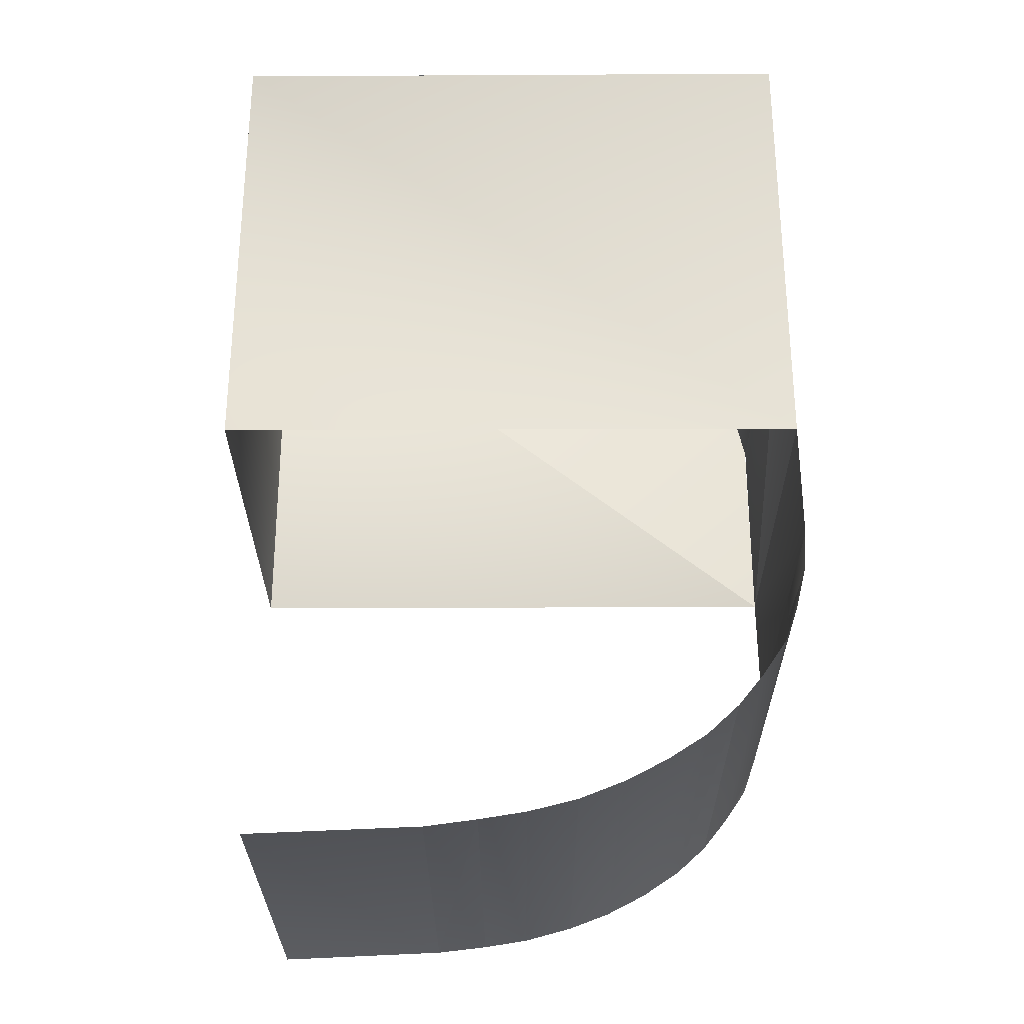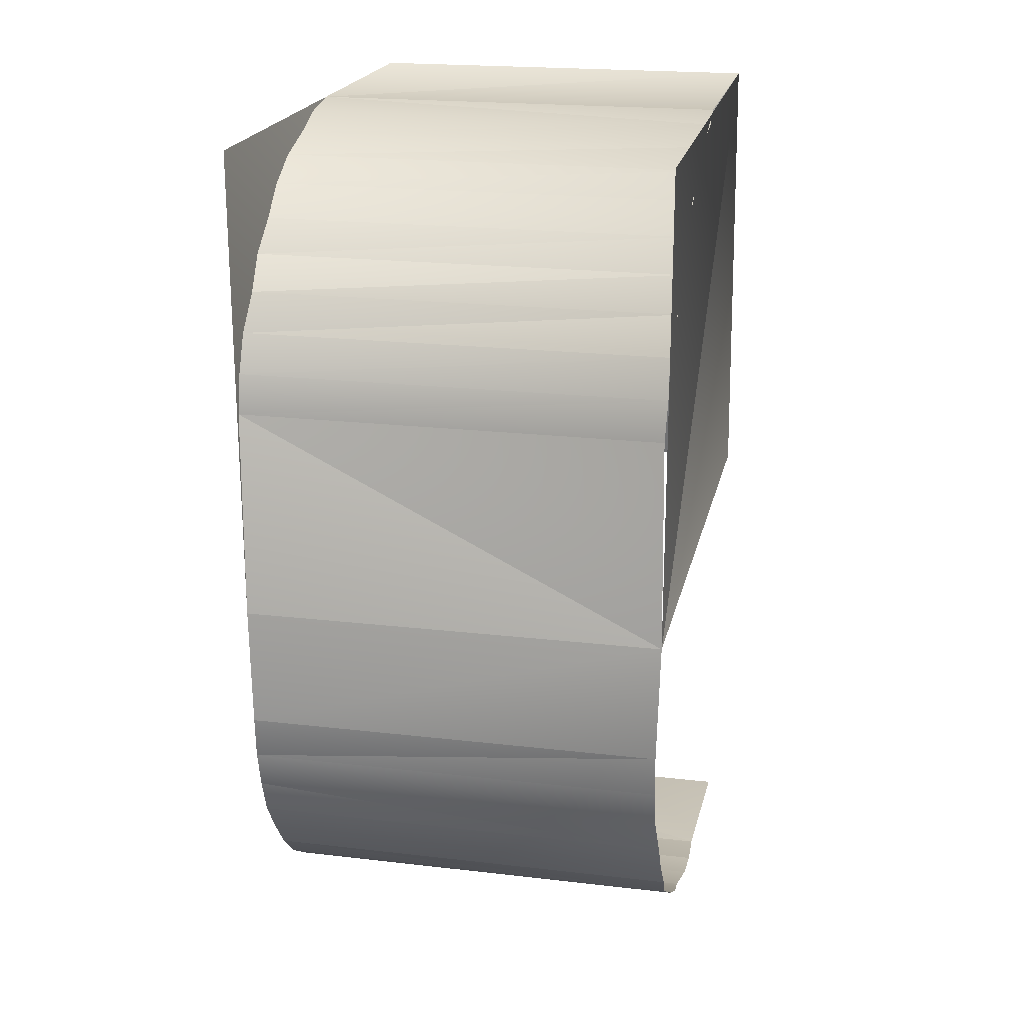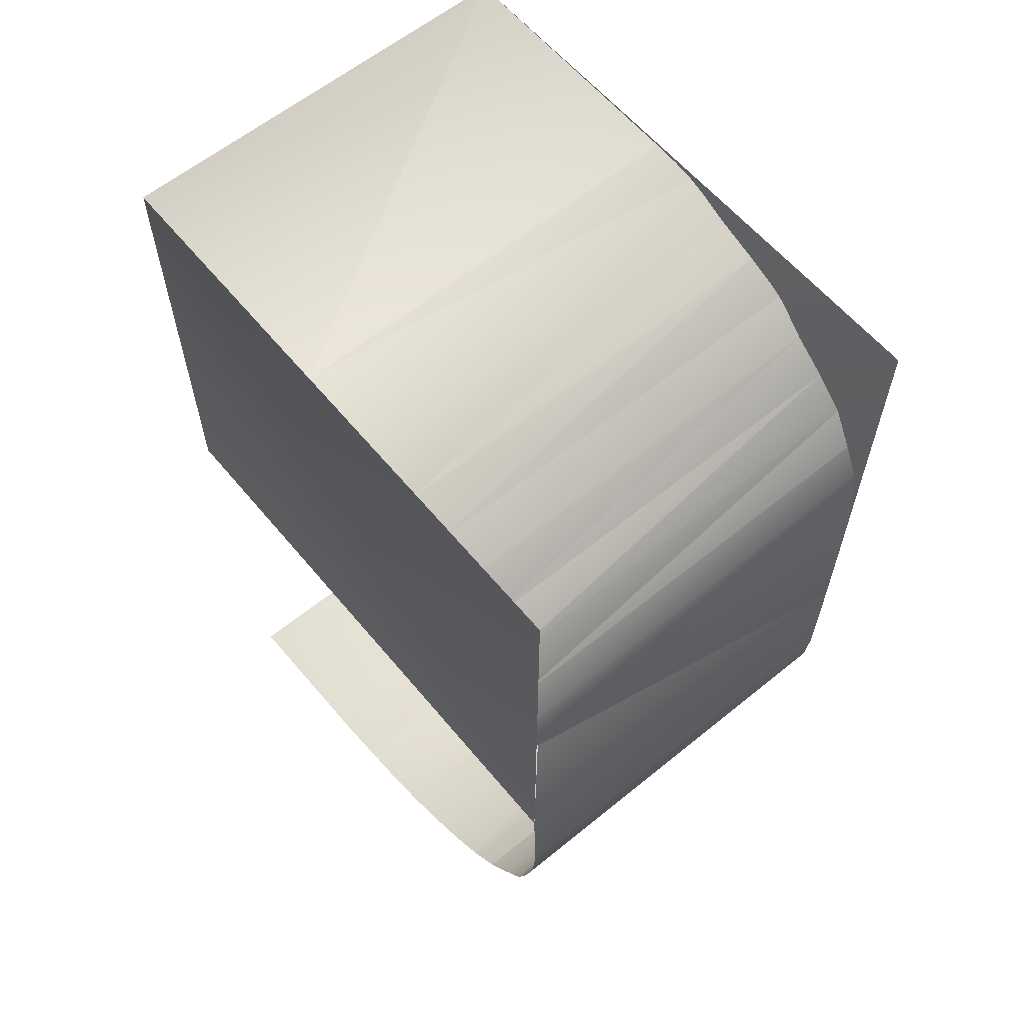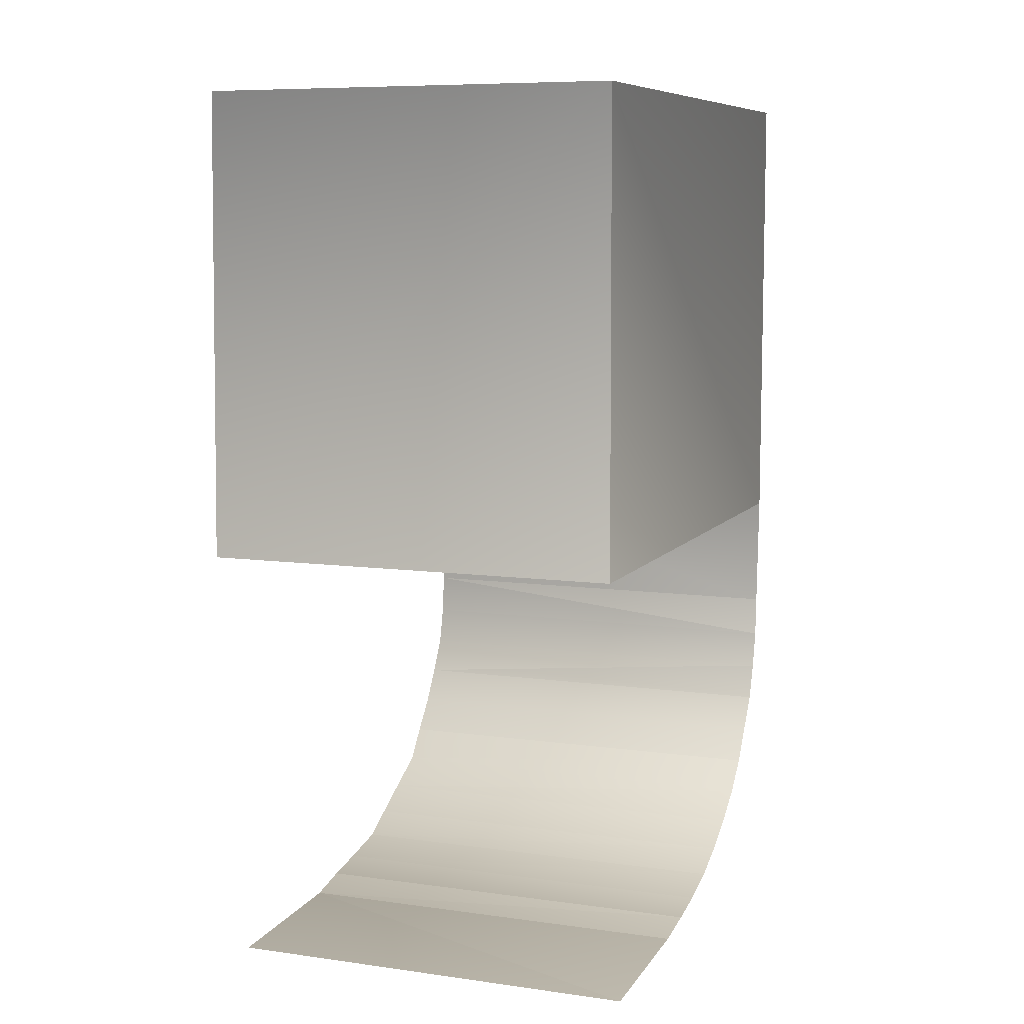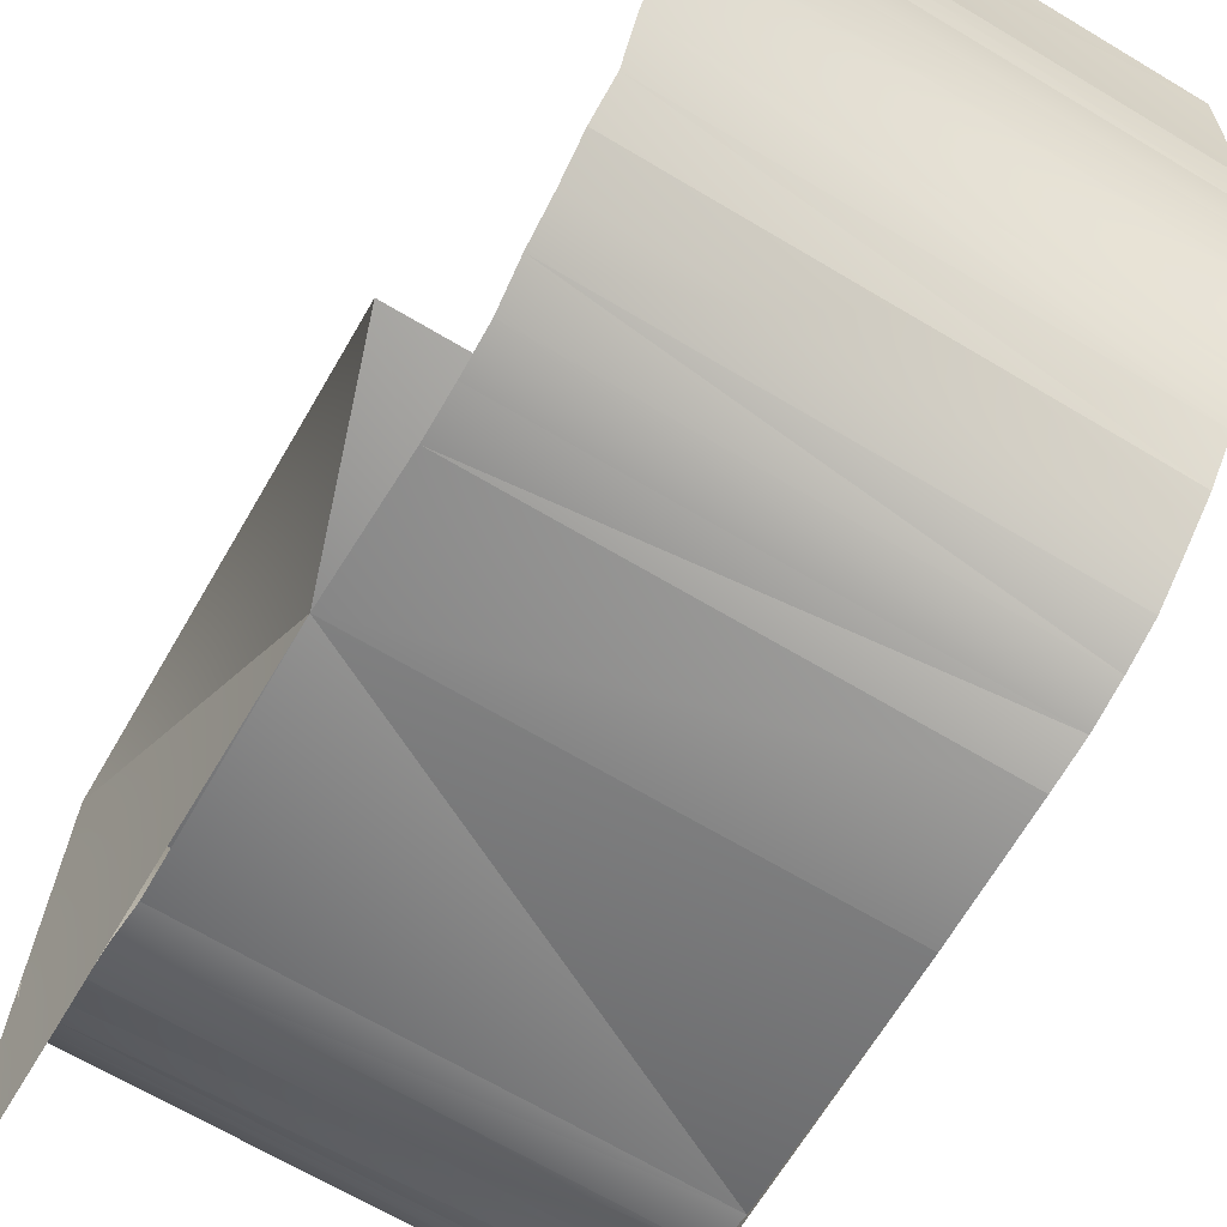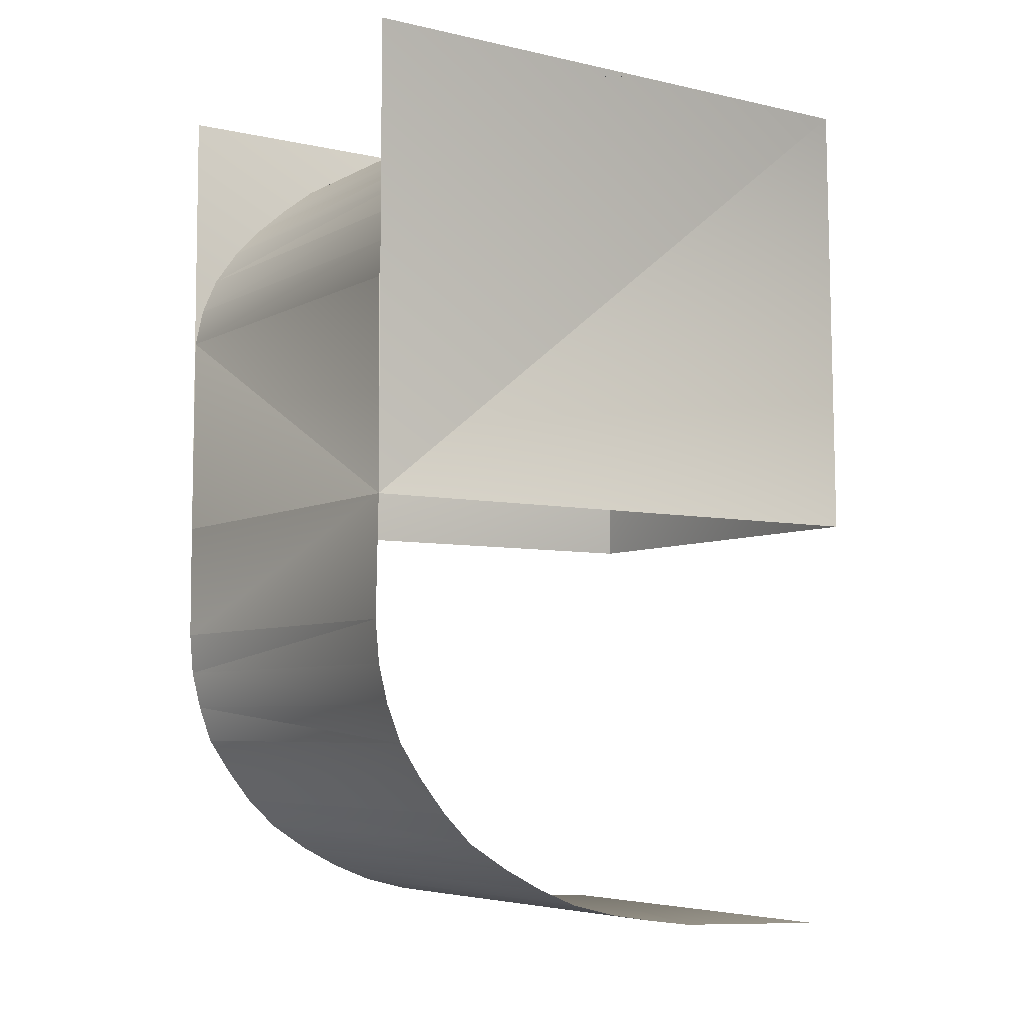
<metadata>
{"format":"obj","ext":"obj","renderer":"f3d","projection":"perspective","resolution":1024,"background":"white","views":[{"elev":-28.3,"azim":-89.7,"up":"+Z"},{"elev":20.7,"azim":11.9,"up":"+Z"},{"elev":61.2,"azim":-39.6,"up":"+Z"},{"elev":8.3,"azim":-159.1,"up":"+Z"},{"elev":-67.2,"azim":149.1,"up":"+Y"},{"elev":-6.1,"azim":56.3,"up":"+Z"}]}
</metadata>
<code>
o pScoop
v -38.92 -11.93 -61.92
v -38.93 -4.684 -66.69
v 39.15 -4.684 -66.69
v -38.92 -11.93 -61.92
v 39.15 -4.684 -66.69
v 38.61 -11.93 -61.92
v 39.13 2.968 -70.71
v 39.15 -4.684 -66.69
v -38.93 -4.684 -66.69
v 39.13 2.968 -70.71
v -38.93 -4.684 -66.69
v -38.95 2.968 -70.71
v 38.56 10.89 -73.91
v 39.13 2.968 -70.71
v -38.95 2.968 -70.71
v 38.56 10.89 -73.91
v -38.95 2.968 -70.71
v -38.96 10.89 -73.91
v 39.1 19.89 -76.22
v 38.56 10.89 -73.91
v -38.96 10.89 -73.91
v 39.1 19.89 -76.22
v -38.96 10.89 -73.91
v -38.98 19.89 -76.22
v -38.99 28.33 -77.6
v 39.1 19.89 -76.22
v -38.98 19.89 -76.22
v -38.99 28.33 -77.6
v 39.09 28.33 -77.6
v 39.1 19.89 -76.22
v 38.49 37.8 -78.89
v 39.09 28.33 -77.6
v -38.99 28.33 -77.6
v 38.49 37.8 -78.89
v -38.99 28.33 -77.6
v -39.01 37.8 -78.89
v 38.61 -11.93 -61.92
v -38.91 -17.72 -56.44
v -38.92 -11.93 -61.92
v 38.61 -11.93 -61.92
v 39.19 -17.72 -56.44
v -38.91 -17.72 -56.44
v -39.04 69.03 -80.18
v 38.83 69.03 -80.18
v 38.49 37.8 -78.89
v -39.04 69.03 -80.18
v 38.49 37.8 -78.89
v -39.01 37.8 -78.89
v 39.21 -31.71 0.09001
v 38.67 -31.71 39.28
v -38.87 -31.71 39.34
v -38.87 -31.71 39.34
v 38.67 -31.71 39.28
v 38.94 -30.17 46.46
v 39.21 -31.71 0.09001
v -38.87 -31.71 39.34
v -39.14 -31.71 0.09001
v -38.87 -31.71 39.34
v 38.94 -30.17 46.46
v -38.87 -30.17 46.46
v -38.87 -30.17 46.46
v 38.94 -30.17 46.46
v 38.66 -27.21 53.33
v 39.21 -31.71 0.09001
v -39.14 -31.71 0.09001
v -38.79 -31.82 -22.13
v -38.87 -30.17 46.46
v 38.66 -27.21 53.33
v -38.87 -27.21 53.33
v 39.21 -31.71 0.09001
v -38.79 -31.82 -22.13
v 38.67 -31.82 -22.13
v -38.87 -27.21 53.33
v 38.66 -27.21 53.33
v 39.2 -22.8 59.86
v -38.87 -31.11 -29.96
v 38.67 -31.82 -22.13
v -38.79 -31.82 -22.13
v -38.87 -27.21 53.33
v 39.2 -22.8 59.86
v -38.34 -22.8 59.86
v -38.87 -31.11 -29.96
v 38.67 -31.11 -29.91
v 38.67 -31.82 -22.13
v -38.34 -22.8 59.86
v 39.2 -22.8 59.86
v 38.92 -17.35 65.59
v 38.67 -29.33 -37.09
v 38.67 -31.11 -29.91
v -38.87 -31.11 -29.96
v -38.34 -22.8 59.86
v 38.92 -17.35 65.59
v -38.89 -17.35 65.59
v 38.67 -29.33 -37.09
v -38.87 -31.11 -29.96
v -38.87 -29.33 -37.09
v -38.89 -17.35 65.59
v 38.92 -17.35 65.59
v 38.63 -11.26 70.97
v 39.21 -26.88 -43.95
v 38.67 -29.33 -37.09
v -38.87 -29.33 -37.09
v -38.89 -17.35 65.59
v 38.63 -11.26 70.97
v -38.63 -11.26 70.97
v 39.21 -26.88 -43.95
v -38.87 -29.33 -37.09
v -38.87 -26.88 -43.95
v 39.17 -4.699 76.1
v -38.63 -11.26 70.97
v 38.63 -11.26 70.97
v 39.12 -22.58 -50.32
v 39.21 -26.88 -43.95
v -38.87 -26.88 -43.95
v 39.17 -4.699 76.1
v -38.91 -4.699 76.1
v -38.63 -11.26 70.97
v 39.12 -22.58 -50.32
v -38.87 -26.88 -43.95
v -38.81 -22.58 -50.32
v 39.19 -17.72 -56.44
v 39.12 -22.58 -50.32
v -38.81 -22.58 -50.32
v 39.19 -17.72 -56.44
v -38.81 -22.58 -50.32
v -38.91 -17.72 -56.44
v -38.91 -4.699 76.1
v 39.17 -4.699 76.1
v 38.6 2.624 80.12
v -38.91 -4.699 76.1
v 38.6 2.624 80.12
v -38.93 2.624 80.12
v -38.93 2.624 80.12
v 38.6 2.624 80.12
v 38.58 11.04 82.95
v -38.93 2.624 80.12
v 38.58 11.04 82.95
v -38.67 11.04 82.95
v -38.67 11.04 82.95
v 38.58 11.04 82.95
v 39.12 19.59 85.66
v -38.67 11.04 82.95
v 39.12 19.59 85.66
v -38.96 19.59 85.66
v 39.12 19.59 85.66
v -38.97 28.32 87.02
v -38.96 19.59 85.66
v 39.12 19.59 85.66
v 38.54 28.32 87.02
v -38.97 28.32 87.02
v -38.97 28.32 87.02
v 38.54 28.32 87.02
v 38.51 77.08 87.02
v -38.97 28.32 87.02
v 38.51 77.08 87.02
v -38.81 77.12 87.02
v -39.14 -31.71 0.09001
v -38.81 77.12 87.02
v -39.09 77.12 0.09001
v -39.14 -31.71 0.09001
v -39.14 -31.71 87.02
v -38.81 77.12 87.02
v -38.81 77.12 87.02
v 38.51 77.08 87.02
v 39.54 77.12 0.09001
v -38.81 77.12 87.02
v 39.54 77.12 0.09001
v -39.09 77.12 0.09001
v 38.51 77.08 87.02
v 39.21 -31.71 0.09001
v 39.54 77.12 0.09001
v 38.51 77.08 87.02
v 39.21 -31.71 87.02
v 39.21 -31.71 0.09001
f 3 2 1
f 6 5 4
f 9 8 7
f 12 11 10
f 15 14 13
f 18 17 16
f 21 20 19
f 24 23 22
f 27 26 25
f 30 29 28
f 33 32 31
f 36 35 34
f 39 38 37
f 42 41 40
f 45 44 43
f 48 47 46
f 51 50 49
f 54 53 52
f 57 56 55
f 60 59 58
f 63 62 61
f 66 65 64
f 69 68 67
f 72 71 70
f 75 74 73
f 78 77 76
f 81 80 79
f 84 83 82
f 87 86 85
f 90 89 88
f 93 92 91
f 96 95 94
f 99 98 97
f 102 101 100
f 105 104 103
f 108 107 106
f 111 110 109
f 114 113 112
f 117 116 115
f 120 119 118
f 123 122 121
f 126 125 124
f 129 128 127
f 132 131 130
f 135 134 133
f 138 137 136
f 141 140 139
f 144 143 142
f 147 146 145
f 150 149 148
f 153 152 151
f 156 155 154
f 159 158 157
f 162 161 160
f 165 164 163
f 168 167 166
f 171 170 169
f 174 173 172

</code>
